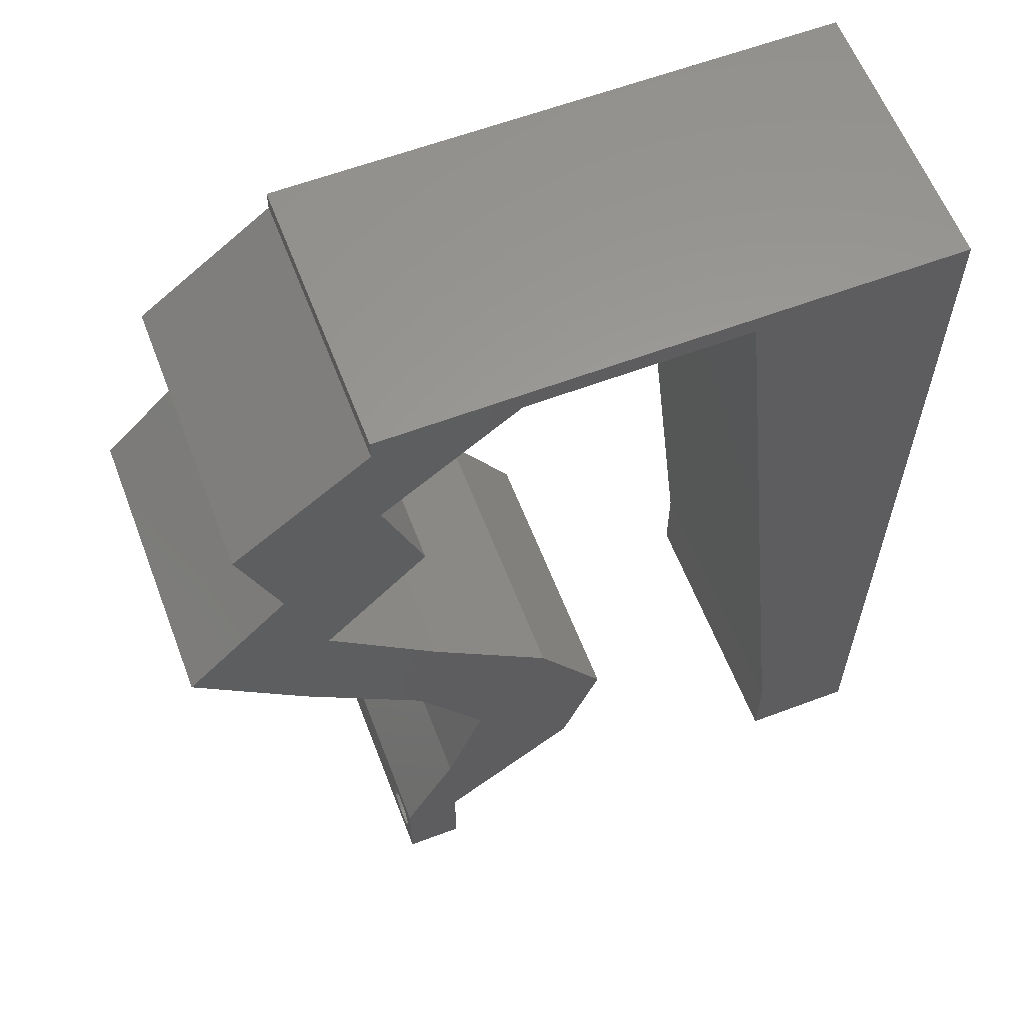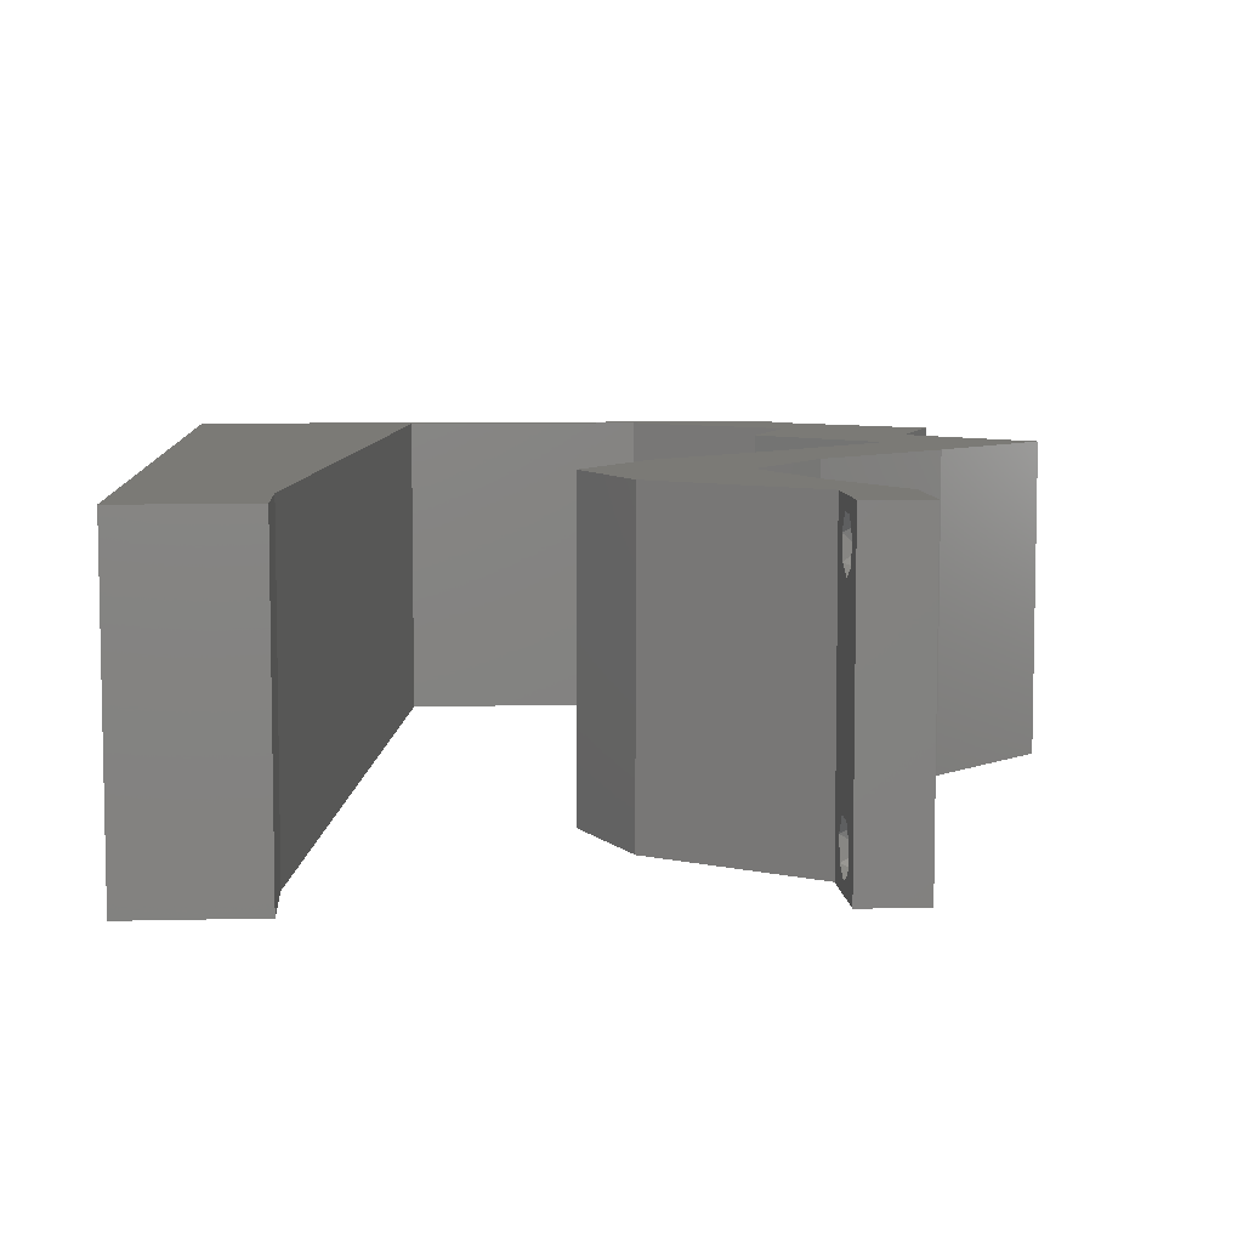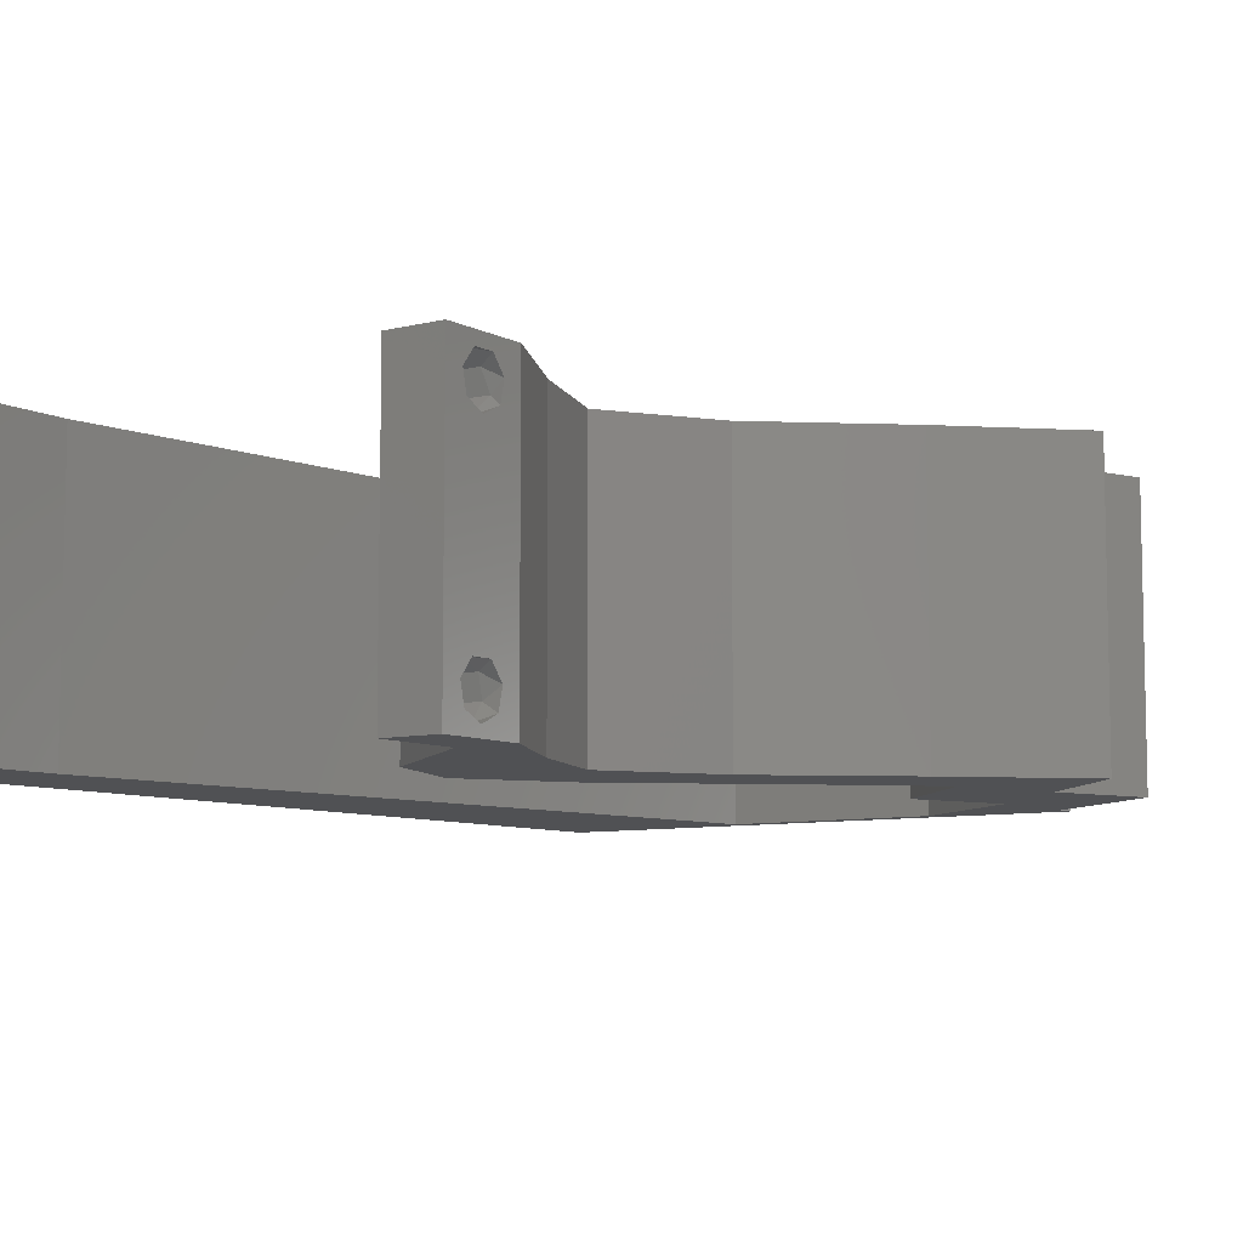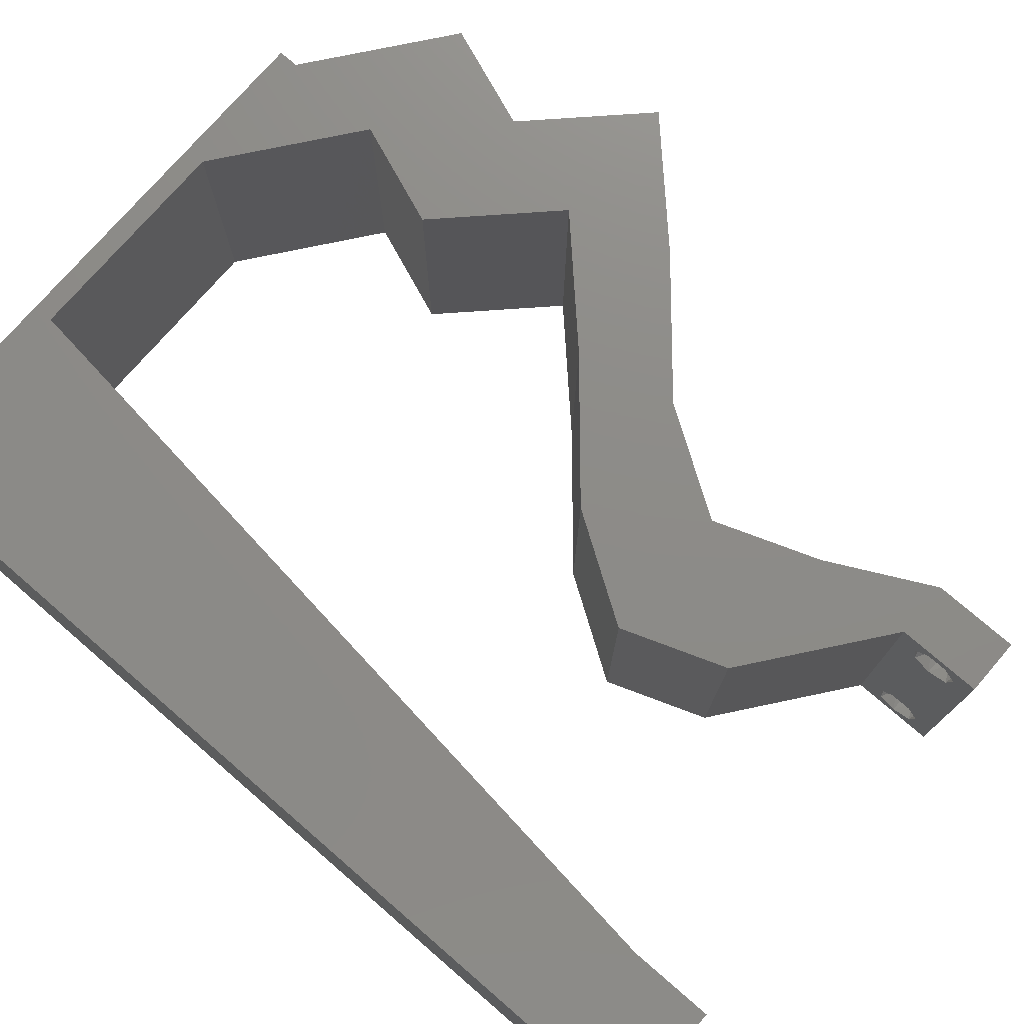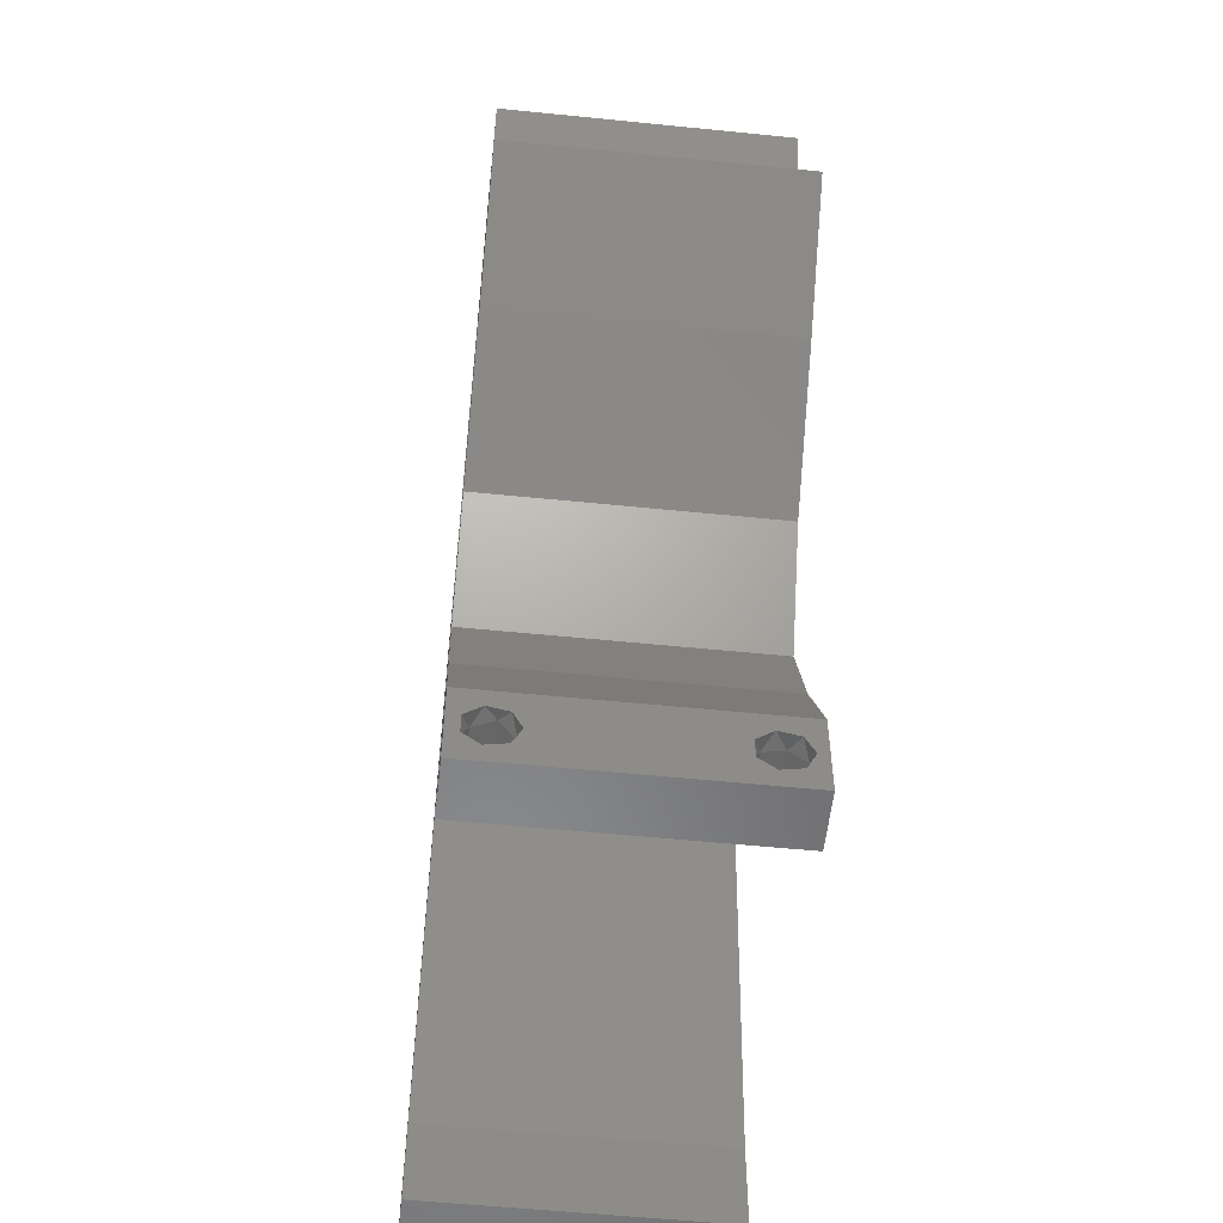
<metadata>
{"format":"stl","ext":"stl","renderer":"f3d","projection":"perspective","resolution":1024,"background":"white","views":[{"elev":60.6,"azim":159.0,"up":"+Y"},{"elev":7.3,"azim":-4.1,"up":"+Z"},{"elev":-7.7,"azim":35.2,"up":"+Z"},{"elev":75.5,"azim":-49.2,"up":"+Z"},{"elev":-55.3,"azim":83.9,"up":"+Y"}]}
</metadata>
<code>
# stl→obj: 242 verts, 488 faces
v 0.04 0 0.01
v 0.04 -0.006 0.01
v 0.04 -0.003738 0.003932
v 0.04 -0.003 0.0159
v 0.04 -0.004657 0.002778
v 0.04 -0.006 0
v 0.04 -0.004329 0.00134
v 0.04 -0.001671 0.00134
v 0.04 0 0
v 0.04 -0.001343 0.002778
v 0.04 -0.003 0.0007
v 0.04 -0.002262 0.01913
v 0.04 -0.001343 0.01798
v 0.04 0 0.02
v 0.04 -0.004657 0.01798
v 0.04 -0.003738 0.01913
v 0.04 -0.006 0.02
v 0.04 -0.004329 0.01654
v 0.04 -0.001671 0.01654
v 0.04 -0.002262 0.003932
v 0.036 -0.006 0.01
v 0.036 0 0.01
v 0.036 -0.003738 0.003932
v 0.036 -0.003 0.0159
v 0.036 -0.004329 0.00134
v 0.036 -0.006 0
v 0.036 -0.004657 0.002778
v 0.036 -0.001343 0.002778
v 0.036 0 0
v 0.036 -0.001671 0.00134
v 0.036 -0.003 0.0007
v 0.036 0 0.02
v 0.036 -0.001343 0.01798
v 0.036 -0.002262 0.01913
v 0.036 -0.003738 0.01913
v 0.036 -0.004657 0.01798
v 0.036 -0.006 0.02
v 0.036 -0.004329 0.01654
v 0.036 -0.001671 0.01654
v 0.036 -0.002262 0.003932
v 0.04431 0.0366 0.02
v 0.04687 0.04393 0.02
v 0.03704 0.04393 0.02
v 0 -0.006 0.02
v 0.008 -0.006 0.02
v 0.004 -0.003 0.02
v 0.008 0 0.02
v 0 0 0.02
v 0.03352 0.01464 0.02
v 0.0382 0.02196 0.02
v 0.02838 0.02196 0.02
v 0.004237 0.005949 0.02
v 0.0237 0.01464 0.02
v 0.04661 0.02928 0.02
v 0.05413 0.0366 0.02
v 0.04468 0.04891 0.02
v 0.0313 0.00967 0.02
v 0.01 0.06 0.02
v 0 0.06 0.02
v 0.004895 0.05582 0.02
v 0 0.024 0.02
v 0 0.012 0.02
v 0.004851 0.018 0.02
v 0.03977 0.05125 0.02
v 0.009325 0.01171 0.02
v 0.01065 0.02343 0.02
v 0.008847 0.05224 0.02
v 0 0.048 0.02
v 0.006427 0.0417 0.02
v 0.02639 0.007321 0.02
v 0.0133 0.04685 0.02
v 0.01462 0.05857 0.02
v 0 0.036 0.02
v 0.005659 0.02992 0.02
v 0.01197 0.03514 0.02
v 0.03622 0.007321 0.02
v 0.04959 0.05125 0.02
v 0.04 0.05857 0.02
v 0.02 0.06 0.02
v 0.0224 0.05857 0.02
v 0.03 0.06 0.02
v 0.03018 0.05857 0.02
v 0.04 0.06 0.02
v 0.03679 0.02928 0.02
v 0 -0.006 0.01
v 0 -0.003 0.015
v 0 0 0.01
v 0 -0.006 0
v 0 -0.003 0.005
v 0 0 0
v 0.004 -0.006 0.015
v 0.008 -0.006 0.01
v 0.004 -0.006 0.005
v 0.008 -0.006 0
v 0 0.009 0.0114
v 0 0.06 0
v 0 0.051 0.0086
v 0 0.06 0.01
v 0 0.048 0
v 0 0.0415 0.009767
v 0 0.03 0.01
v 0 0.036 0
v 0 0.0185 0.01023
v 0 0.024 0
v 0 0.012 0
v 0 0.005337 0.005128
v 0 0.05466 0.01487
v 0.03704 0.04393 0
v 0.04687 0.04393 0
v 0.04431 0.0366 0
v 0.004 -0.003 0
v 0.008 0 0
v 0.0382 0.02196 0
v 0.03352 0.01464 0
v 0.02838 0.02196 0
v 0.004237 0.005949 0
v 0.0237 0.01464 0
v 0.05413 0.0366 0
v 0.04661 0.02928 0
v 0.04468 0.04891 0
v 0.0313 0.00967 0
v 0.01 0.06 0
v 0.004895 0.05582 0
v 0.004851 0.018 0
v 0.03977 0.05125 0
v 0.009325 0.01171 0
v 0.01065 0.02343 0
v 0.008847 0.05224 0
v 0.006427 0.0417 0
v 0.02639 0.007321 0
v 0.0133 0.04685 0
v 0.01462 0.05857 0
v 0.005659 0.02992 0
v 0.01197 0.03514 0
v 0.03622 0.007321 0
v 0.04959 0.05125 0
v 0.04 0.05857 0
v 0.02 0.06 0
v 0.0224 0.05857 0
v 0.03 0.06 0
v 0.03018 0.05857 0
v 0.04 0.06 0
v 0.03679 0.02928 0
v 0.008 0 0.01
v 0.008 -0.003 0.015
v 0.008 -0.003 0.005
v 0.015 0.06 0.01134
v 0.025 0.06 0.008977
v 0.006575 0.06 0.007337
v 0.03344 0.06 0.01273
v 0.04 0.06 0.01
v 0.03407 0.06 0.005945
v 0.005798 0.06 0.01422
v 0.04 0.05857 0.01
v 0.04479 0.05491 0.005916
v 0.04479 0.05491 0.01398
v 0.04959 0.05125 0.01
v 0.04823 0.04759 0.015
v 0.04687 0.04393 0.01
v 0.04823 0.04759 0.005
v 0.0505 0.04027 0.005
v 0.0505 0.04027 0.015
v 0.05413 0.0366 0.01
v 0.05037 0.03294 0.005
v 0.05037 0.03294 0.015
v 0.04661 0.02928 0.01
v 0.04241 0.02562 0.005494
v 0.04241 0.02562 0.01448
v 0.0382 0.02196 0.01
v 0.03586 0.0183 0.015
v 0.03352 0.01464 0.01
v 0.03586 0.0183 0.005
v 0.03487 0.01098 0.015
v 0.03622 0.007321 0.01
v 0.03487 0.01098 0.005
v 0.03811 0.00366 0.015
v 0.03811 0.00366 0.005
v 0.0312 0.00366 0.005916
v 0.0312 0.00366 0.01398
v 0.02639 0.007321 0.01
v 0.02505 0.01098 0.015
v 0.0237 0.01464 0.01
v 0.02505 0.01098 0.005
v 0.02604 0.0183 0.015
v 0.02838 0.02196 0.01
v 0.02604 0.0183 0.005
v 0.03259 0.02562 0.005494
v 0.03259 0.02562 0.01448
v 0.03679 0.02928 0.01
v 0.04055 0.03294 0.005
v 0.04055 0.03294 0.015
v 0.04431 0.0366 0.01
v 0.04068 0.04027 0.005
v 0.04068 0.04027 0.015
v 0.03704 0.04393 0.01
v 0.03841 0.04759 0.015
v 0.03977 0.05125 0.01
v 0.03841 0.04759 0.005
v 0.03497 0.05491 0.005916
v 0.03497 0.05491 0.01398
v 0.03018 0.05857 0.01
v 0.02236 0.05857 0.007994
v 0.01462 0.05857 0.01
v 0.0198 0.05857 0.0144
v 0.02498 0.05857 0.01448
v 0.008994 0.008785 0.01153
v 0.01363 0.04978 0.01153
v 0.01004 0.01806 0.01025
v 0.01131 0.02928 0.01
v 0.01258 0.04051 0.01025
v 0.01402 0.05319 0.005
v 0.0385 -0.002262 0.01607
v 0.03873 -0.003738 0.01607
v 0.03726 -0.003758 0.01608
v 0.03712 -0.002262 0.01607
v 0.03727 -0.004657 0.01722
v 0.03873 -0.004329 0.01866
v 0.03875 -0.004657 0.01722
v 0.03725 -0.004329 0.01866
v 0.03727 -0.001671 0.01866
v 0.03875 -0.001671 0.01866
v 0.03802 -0.003011 0.0193
v 0.03915 -0.003 0.0193
v 0.03686 -0.002995 0.0193
v 0.03798 -0.00134 0.01723
v 0.03687 -0.001344 0.01722
v 0.03914 -0.001343 0.01722
v 0.03727 -0.002262 0.0008684
v 0.03873 -0.003738 0.0008684
v 0.03726 -0.003758 0.0008785
v 0.03874 -0.002242 0.0008785
v 0.03727 -0.001671 0.00346
v 0.03873 -0.003 0.0041
v 0.03725 -0.003 0.0041
v 0.03873 -0.001343 0.002022
v 0.03725 -0.001343 0.002022
v 0.03875 -0.001671 0.00346
v 0.03727 -0.004657 0.002022
v 0.03875 -0.004657 0.002022
v 0.03802 -0.004336 0.003451
v 0.03687 -0.004326 0.003464
v 0.03916 -0.004329 0.00346
f 1 2 3
f 1 4 2
f 5 6 7
f 8 9 10
f 8 11 9
f 6 11 7
f 12 13 14
f 15 16 17
f 16 14 17
f 12 14 16
f 17 18 15
f 6 9 11
f 5 2 6
f 14 19 1
f 13 19 14
f 2 18 17
f 9 1 10
f 1 19 4
f 4 18 2
f 1 3 20
f 10 1 20
f 3 2 5
f 21 22 23
f 21 24 22
f 25 26 27
f 28 29 30
f 25 31 26
f 29 31 30
f 32 33 34
f 35 36 37
f 37 32 35
f 37 36 38
f 35 32 34
f 32 39 33
f 29 26 31
f 28 22 29
f 37 38 21
f 22 39 32
f 26 21 27
f 21 38 24
f 24 39 22
f 27 21 23
f 23 22 40
f 40 22 28
f 41 42 43
f 44 45 46
f 47 48 46
f 49 50 51
f 48 47 52
f 53 49 51
f 54 55 41
f 55 42 41
f 43 42 56
f 49 53 57
f 58 59 60
f 61 62 63
f 64 43 56
f 65 66 63
f 67 68 69
f 53 70 57
f 68 67 60
f 59 68 60
f 71 67 69
f 72 58 67
f 65 62 52
f 73 61 74
f 66 75 74
f 48 44 46
f 45 47 46
f 76 49 57
f 66 61 63
f 62 65 63
f 74 75 69
f 42 77 56
f 73 74 69
f 68 73 69
f 75 71 69
f 61 66 74
f 67 58 60
f 62 48 52
f 77 78 56
f 70 32 57
f 72 79 58
f 79 72 80
f 71 72 67
f 47 65 52
f 81 79 80
f 82 78 83
f 81 82 83
f 82 64 78
f 78 64 56
f 50 54 84
f 84 54 41
f 51 50 84
f 14 76 32
f 32 76 57
f 17 14 32
f 37 17 32
f 82 81 80
f 85 86 87
f 48 86 44
f 88 89 90
f 87 89 85
f 44 86 85
f 87 86 48
f 85 89 88
f 90 89 87
f 45 91 92
f 85 91 44
f 88 93 85
f 92 93 94
f 44 91 45
f 92 91 85
f 94 93 88
f 85 93 92
f 48 95 87
f 96 97 98
f 99 97 96
f 62 95 48
f 100 101 73
f 102 101 100
f 102 100 99
f 73 101 61
f 61 101 103
f 104 101 102
f 61 103 62
f 68 100 73
f 105 103 104
f 103 101 104
f 90 106 105
f 59 107 68
f 68 97 100
f 105 95 103
f 105 106 95
f 68 107 97
f 103 95 62
f 100 97 99
f 98 107 59
f 87 106 90
f 95 106 87
f 97 107 98
f 108 109 110
f 88 111 94
f 112 111 90
f 113 114 115
f 90 116 112
f 115 114 117
f 118 119 110
f 109 118 110
f 108 120 109
f 114 121 117
f 122 123 96
f 104 124 105
f 125 120 108
f 126 124 127
f 128 129 99
f 117 121 130
f 99 123 128
f 96 123 99
f 131 129 128
f 132 128 122
f 126 116 105
f 102 133 104
f 127 133 134
f 90 111 88
f 94 111 112
f 135 121 114
f 127 124 104
f 105 124 126
f 133 129 134
f 109 120 136
f 102 129 133
f 99 129 102
f 134 129 131
f 104 133 127
f 128 123 122
f 105 116 90
f 136 120 137
f 130 121 29
f 122 138 132
f 132 138 139
f 131 128 132
f 112 116 126
f 139 138 140
f 141 142 137
f 141 140 142
f 141 137 125
f 137 120 125
f 119 113 143
f 110 119 143
f 143 113 115
f 9 29 135
f 29 121 135
f 6 29 9
f 26 29 6
f 139 140 141
f 144 145 92
f 45 145 47
f 112 146 94
f 92 146 144
f 47 145 144
f 92 145 45
f 94 146 92
f 144 146 112
f 122 147 138
f 81 148 79
f 147 148 138
f 79 148 147
f 122 149 147
f 81 150 148
f 138 148 140
f 79 147 58
f 96 149 122
f 98 149 96
f 83 150 81
f 151 150 83
f 148 152 140
f 147 153 58
f 150 152 148
f 149 153 147
f 140 152 142
f 142 152 151
f 59 153 98
f 58 153 59
f 98 153 149
f 151 152 150
f 151 83 78
f 154 151 78
f 137 142 151
f 137 151 154
f 137 155 136
f 77 156 78
f 78 156 154
f 156 155 154
f 157 156 77
f 157 155 156
f 154 155 137
f 136 155 157
f 77 158 157
f 159 158 42
f 157 160 136
f 109 160 159
f 42 158 77
f 157 158 159
f 136 160 109
f 159 160 157
f 109 161 118
f 55 162 42
f 42 162 159
f 163 162 55
f 162 161 159
f 163 161 162
f 159 161 109
f 118 161 163
f 118 164 119
f 54 165 55
f 55 165 163
f 166 165 54
f 166 164 165
f 165 164 163
f 163 164 118
f 119 164 166
f 119 167 113
f 50 168 54
f 54 168 166
f 169 167 168
f 169 168 50
f 168 167 166
f 166 167 119
f 113 167 169
f 50 170 169
f 171 170 49
f 169 172 113
f 114 172 171
f 49 170 50
f 169 170 171
f 113 172 114
f 171 172 169
f 49 173 171
f 174 173 76
f 171 175 114
f 135 175 174
f 76 173 49
f 171 173 174
f 114 175 135
f 174 175 171
f 76 176 174
f 1 176 14
f 174 177 135
f 9 177 1
f 14 176 76
f 174 176 1
f 135 177 9
f 1 177 174
f 2 17 37
f 21 2 37
f 26 6 2
f 26 2 21
f 29 178 130
f 70 179 32
f 32 179 22
f 180 179 70
f 180 178 179
f 179 178 22
f 22 178 29
f 130 178 180
f 70 181 180
f 182 181 53
f 117 183 182
f 180 183 130
f 53 181 70
f 180 181 182
f 130 183 117
f 182 183 180
f 53 184 182
f 185 184 51
f 182 186 117
f 115 186 185
f 51 184 53
f 182 184 185
f 117 186 115
f 185 186 182
f 115 187 143
f 84 188 51
f 51 188 185
f 189 188 84
f 188 187 185
f 189 187 188
f 185 187 115
f 143 187 189
f 143 190 110
f 41 191 84
f 84 191 189
f 192 191 41
f 192 190 191
f 191 190 189
f 189 190 143
f 110 190 192
f 110 193 108
f 43 194 41
f 41 194 192
f 195 194 43
f 194 193 192
f 195 193 194
f 192 193 110
f 108 193 195
f 43 196 195
f 197 196 64
f 125 198 197
f 195 198 108
f 195 196 197
f 64 196 43
f 108 198 125
f 197 198 195
f 125 199 141
f 82 200 64
f 64 200 197
f 200 199 197
f 201 200 82
f 201 199 200
f 197 199 125
f 141 199 201
f 141 202 139
f 139 202 132
f 201 202 141
f 132 202 203
f 203 204 72
f 82 205 201
f 80 205 82
f 72 204 80
f 203 202 204
f 202 205 204
f 201 205 202
f 204 205 80
f 126 206 112
f 144 206 47
f 72 207 203
f 47 206 65
f 71 207 72
f 208 209 66
f 127 209 208
f 65 208 66
f 66 209 75
f 209 210 75
f 127 208 126
f 134 209 127
f 134 210 209
f 75 210 71
f 131 210 134
f 208 206 126
f 131 207 210
f 132 211 131
f 131 211 207
f 65 206 208
f 210 207 71
f 203 211 132
f 207 211 203
f 112 206 144
f 24 4 212
f 4 24 213
f 213 24 214
f 24 212 215
f 216 217 218
f 217 216 219
f 213 216 218
f 220 221 222
f 216 213 214
f 222 221 223
f 220 222 224
f 215 225 226
f 212 225 215
f 217 219 222
f 16 15 217
f 34 33 220
f 38 36 216
f 217 15 218
f 216 36 219
f 13 12 221
f 15 18 218
f 36 35 219
f 18 4 213
f 18 213 218
f 221 220 225
f 212 19 227
f 217 222 223
f 225 212 227
f 38 216 214
f 222 219 224
f 16 217 223
f 34 220 224
f 219 35 224
f 221 12 223
f 220 33 226
f 13 221 227
f 4 19 212
f 225 220 226
f 39 24 215
f 221 225 227
f 39 215 226
f 35 34 224
f 12 16 223
f 33 39 226
f 19 13 227
f 24 38 214
f 31 11 228
f 11 31 229
f 229 31 230
f 228 11 231
f 232 233 234
f 235 232 236
f 233 232 237
f 232 235 237
f 228 235 236
f 229 238 239
f 233 240 234
f 235 228 231
f 238 229 230
f 234 240 241
f 240 233 242
f 239 238 240
f 40 28 232
f 25 27 238
f 20 3 233
f 8 10 235
f 40 232 234
f 232 28 236
f 20 233 237
f 235 10 237
f 28 30 236
f 5 7 239
f 23 40 234
f 10 20 237
f 30 31 228
f 7 11 229
f 30 228 236
f 7 229 239
f 239 240 242
f 240 238 241
f 25 238 230
f 8 235 231
f 238 27 241
f 233 3 242
f 5 239 242
f 23 234 241
f 27 23 241
f 3 5 242
f 11 8 231
f 31 25 230

</code>
